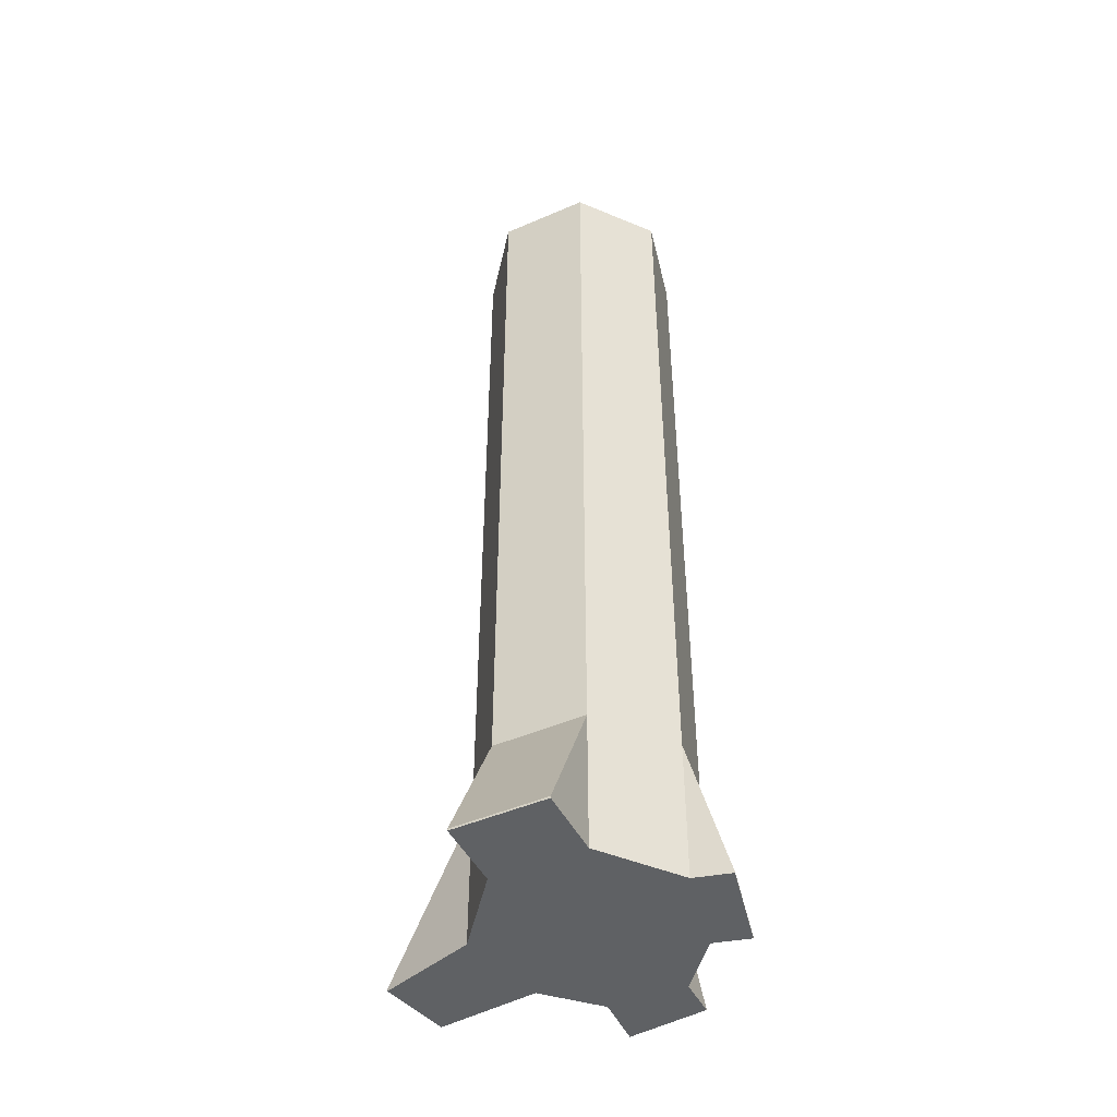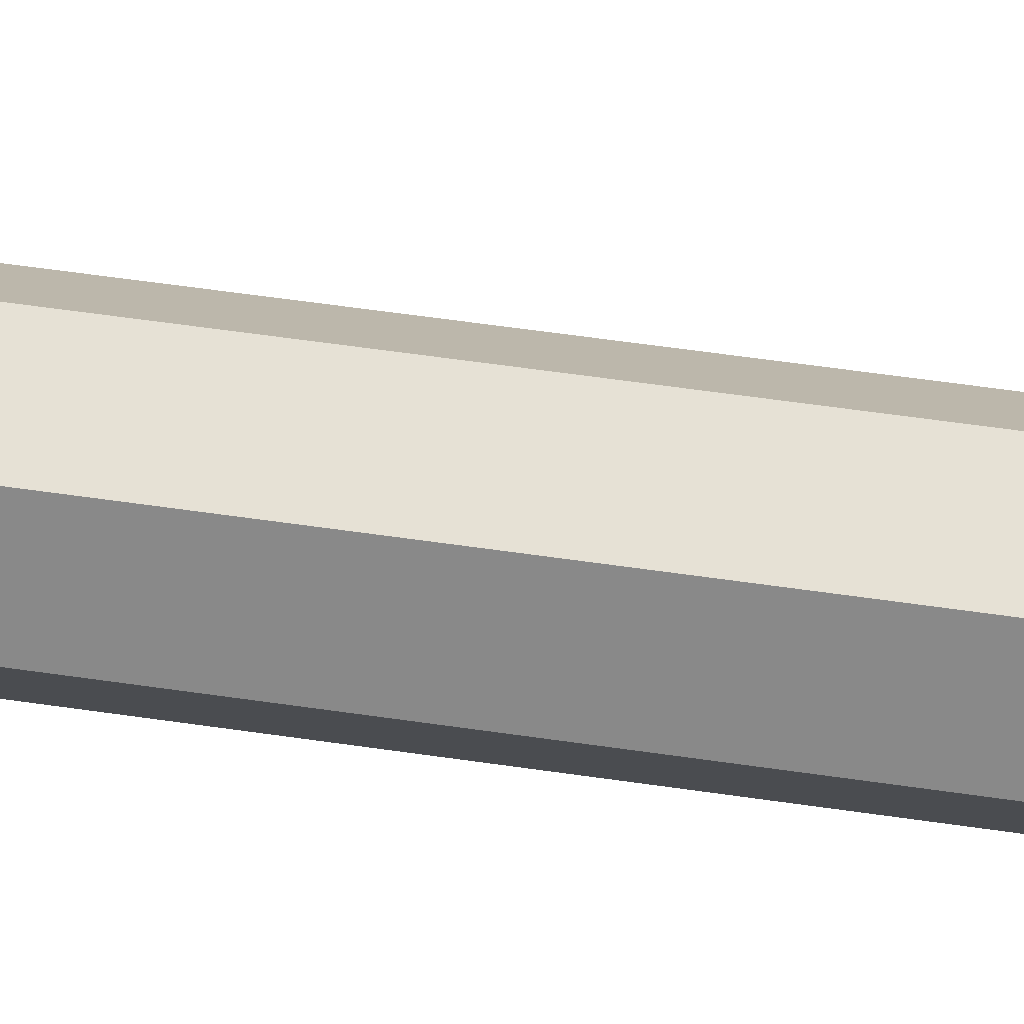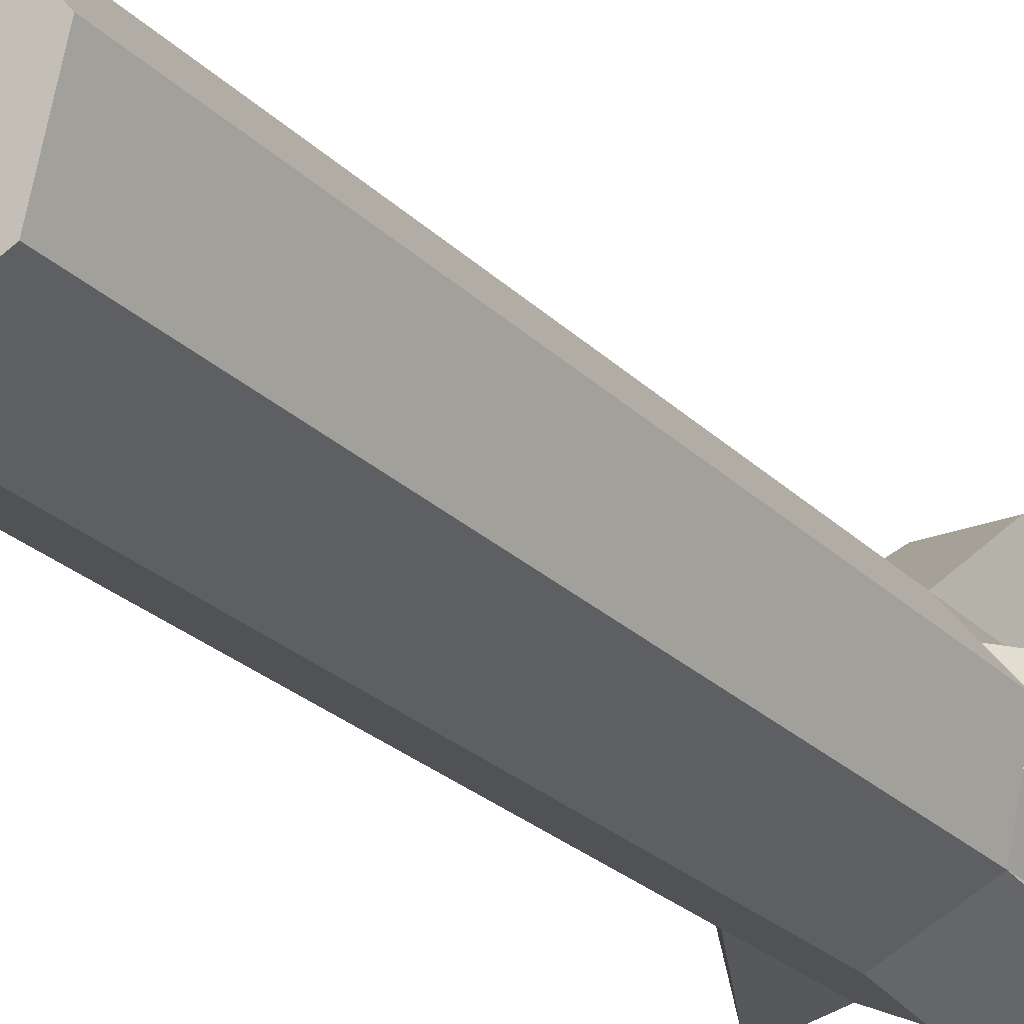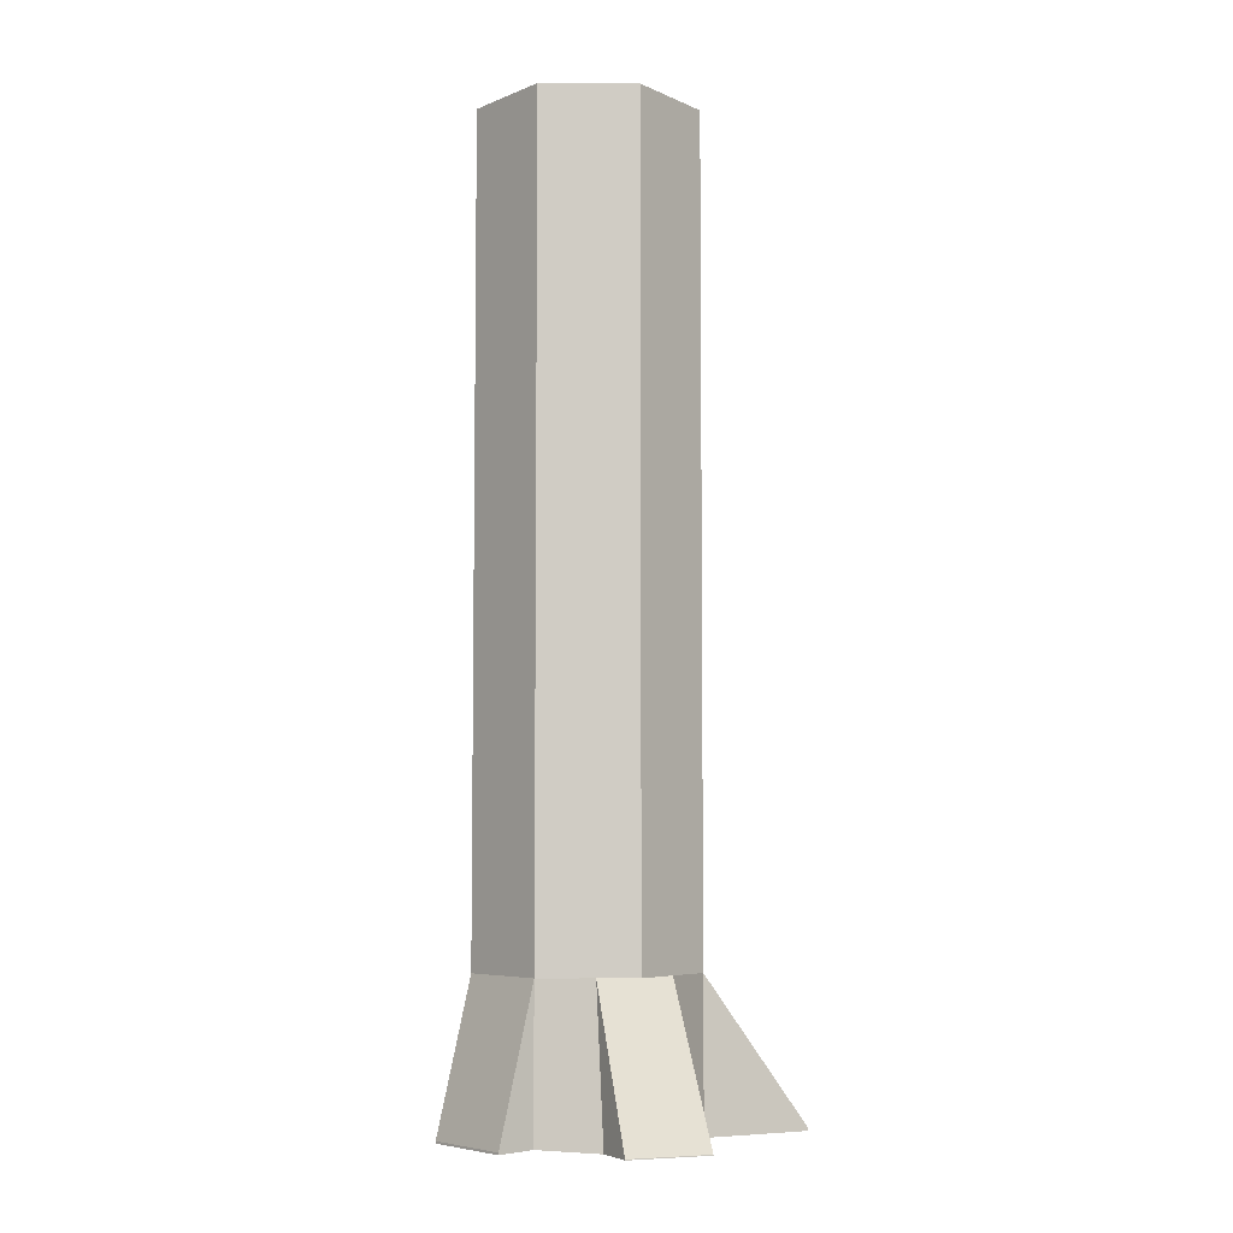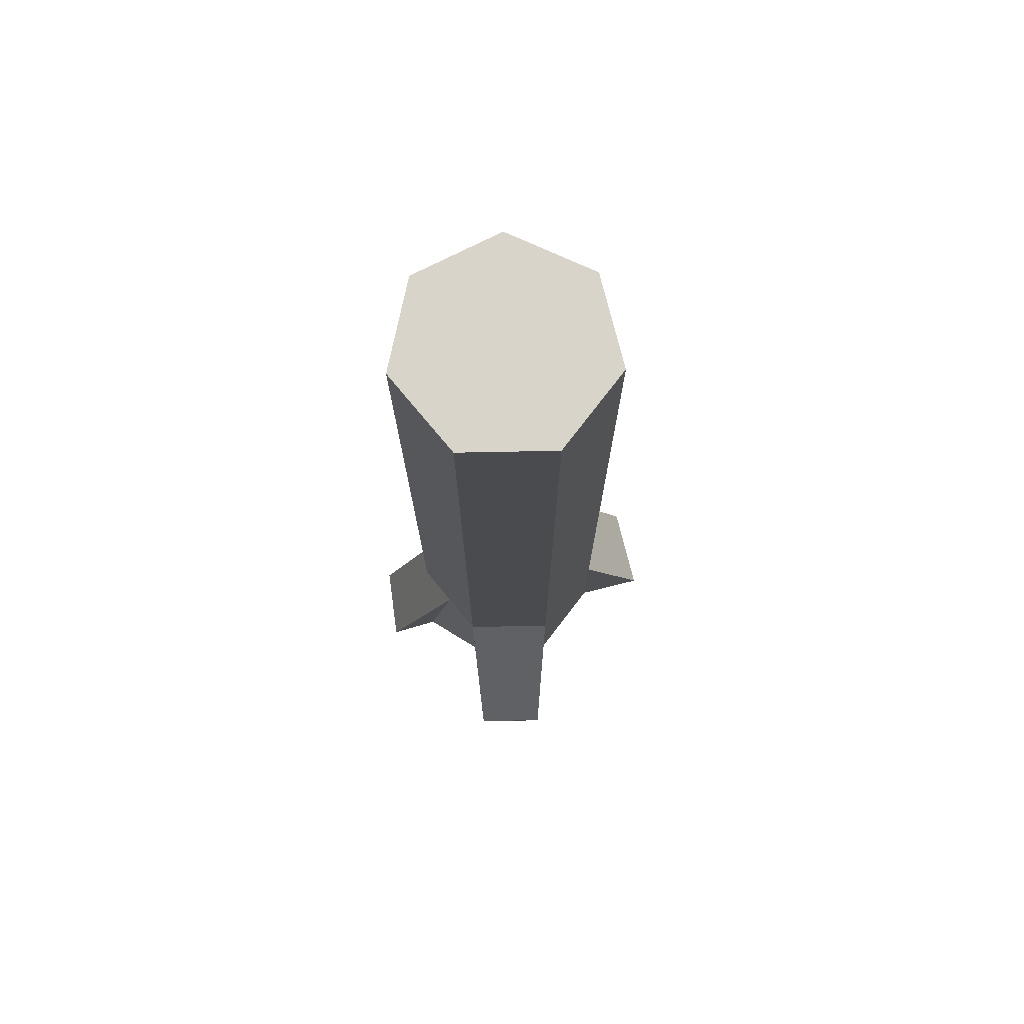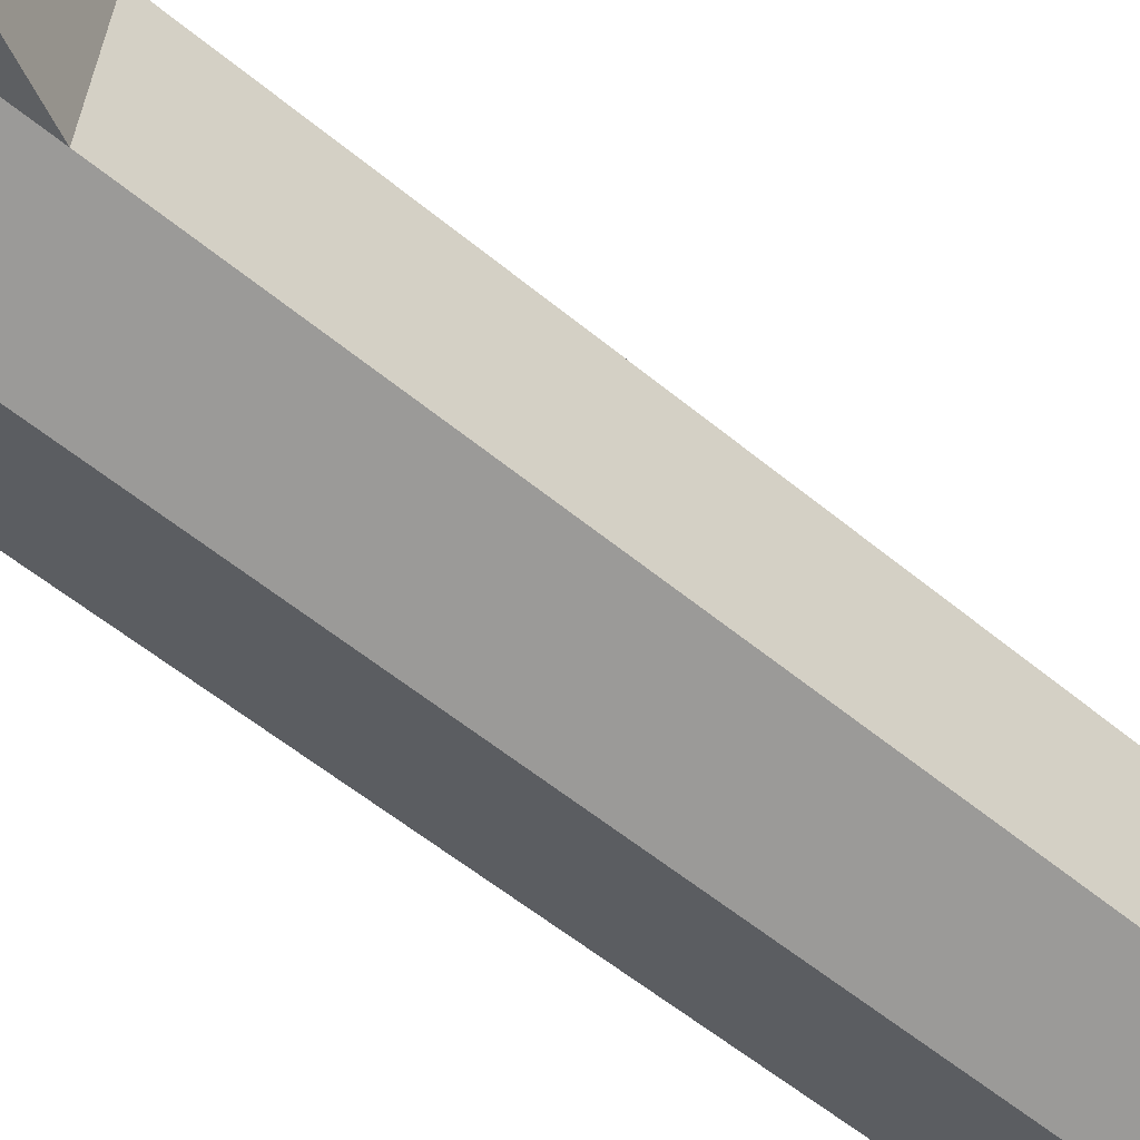
<metadata>
{"format":"obj","ext":"obj","renderer":"f3d","projection":"perspective","resolution":1024,"background":"white","views":[{"elev":-46.7,"azim":129.0,"up":"+Y"},{"elev":64.6,"azim":-81.9,"up":"+Z"},{"elev":-24.7,"azim":-147.3,"up":"+Z"},{"elev":-5.7,"azim":-103.9,"up":"+Y"},{"elev":75.6,"azim":-1.1,"up":"+Y"},{"elev":-50.7,"azim":47.0,"up":"+Z"}]}
</metadata>
<code>
o Cylinder
v -0 0 -0.48
v -0 4.234 -0.48
v 0.3753 0 -0.2993
v 0.3753 4.234 -0.2993
v 0.468 0 0.1068
v 0.468 4.234 0.1068
v 0.2083 0 0.4325
v 0.2083 4.234 0.4325
v -0.2083 0 0.4325
v -0.2083 4.234 0.4325
v -0.468 4.234 0.1068
v -0.3753 0 -0.2993
v -0.3753 4.234 -0.2993
v -0 0.6537 -0.48
v 0.3753 0.6537 -0.2993
v 0.468 0.6537 0.1068
v 0.2083 0.6537 0.4325
v -0.2083 0.6537 0.4325
v -0.468 0.6537 0.1068
v -0.3753 0.6537 -0.2993
v 0.6823 0.008807 -0.3694
v 0.6823 0 -0.3694
v 0.775 0 0.03673
v 0.775 0.008807 0.03673
v 0.1621 0.01902 0.8884
v 0.1621 0.007948 0.8884
v -0.1621 0.007948 0.8884
v -0.1621 0.01902 0.8884
v -0.4481 0.004535 -0.4504
v -0.4481 -0.005004 -0.4504
v -0.07277 -0.005004 -0.6311
v -0.07277 0.004535 -0.6311
v -0.5547 0 -0.06426
v -0.4289 0.6537 -0.06426
v -0.4639 0 0.2696
v -0.3381 0.6537 0.2696
v -0.6877 0 0.331
v -0.6877 0.003889 0.331
v -0.7291 0 -0.02446
v -0.7291 0.003889 -0.02446
f 14 2 4 15
f 15 4 6 16
f 16 6 8 17
f 17 8 10 18
f 4 2 13 11 10 8 6
f 18 10 11 19 36
f 20 13 2 14
f 1 3 5 7 9 35 33 12
f 14 1 31 32
f 33 34 20 12
f 33 35 37 39
f 18 9 27 28
f 5 16 17 7
f 3 15 21 22
f 1 14 15 3
f 22 21 24 23
f 16 5 23 24
f 5 3 22 23
f 15 16 24 21
f 26 25 28 27
f 9 7 26 27
f 7 17 25 26
f 17 18 28 25
f 30 29 32 31
f 1 12 30 31
f 20 14 32 29
f 12 20 29 30
f 9 18 36 35
f 19 11 13 20 34
f 36 19 34 40 38
f 35 36 38 37
f 34 33 39 40
f 38 40 39 37

</code>
